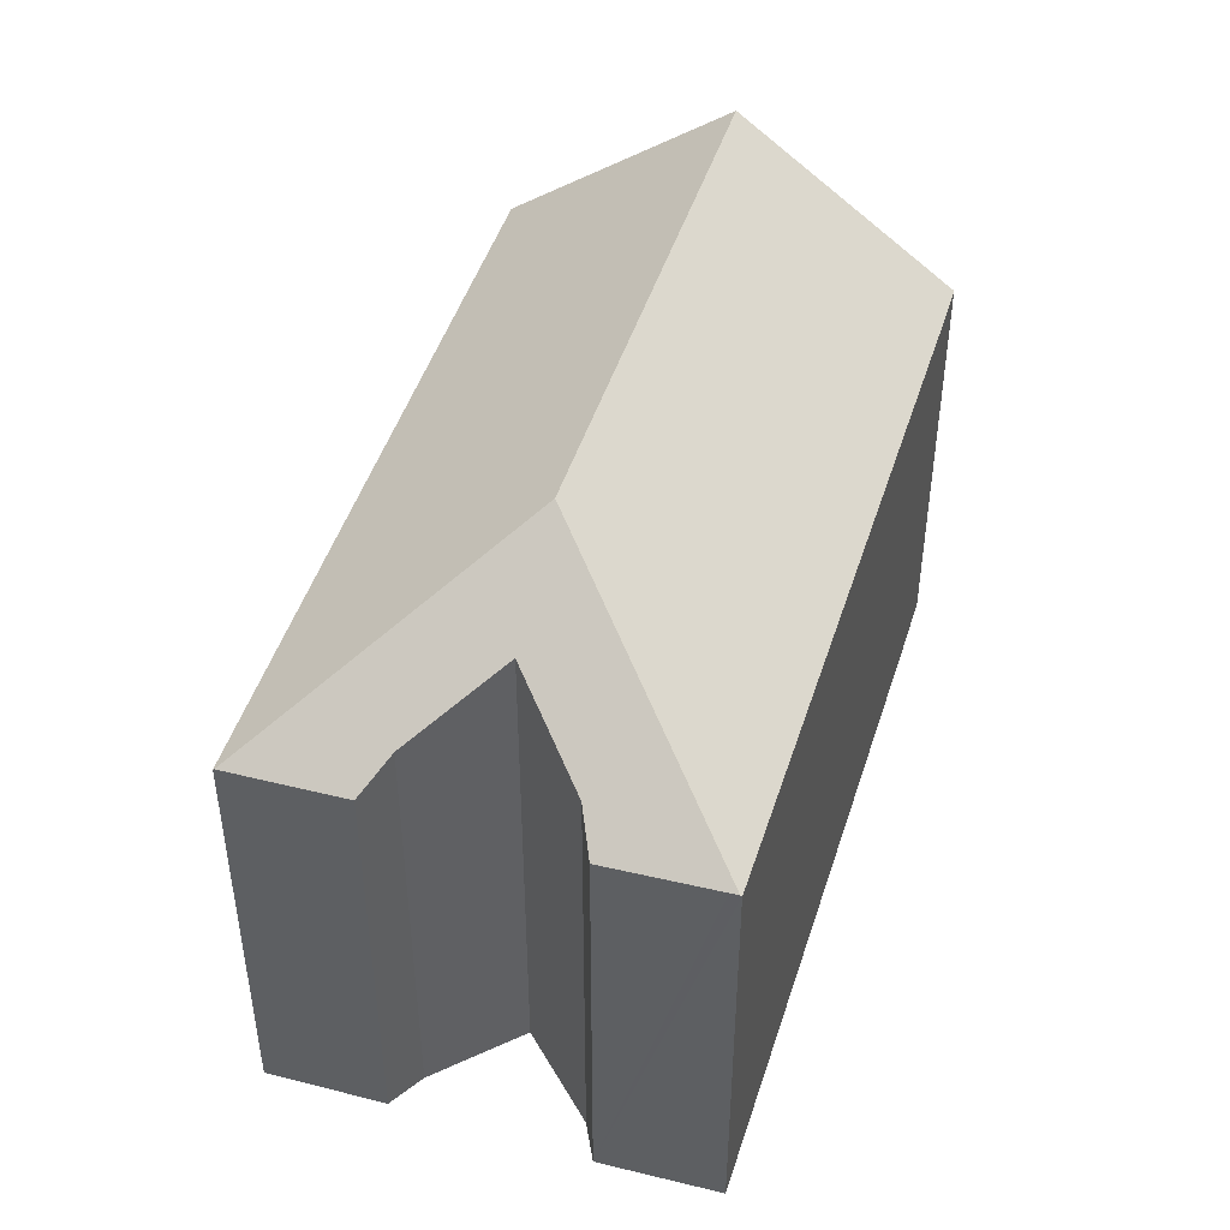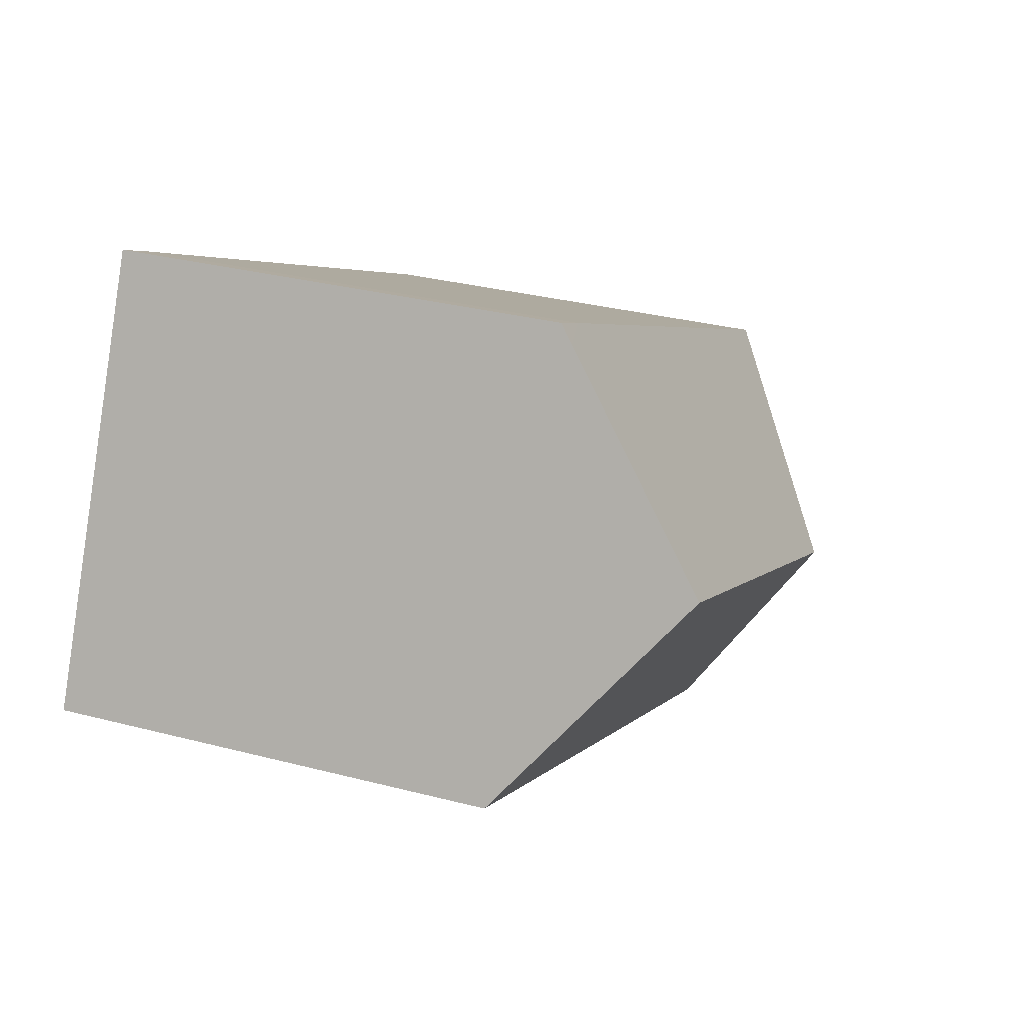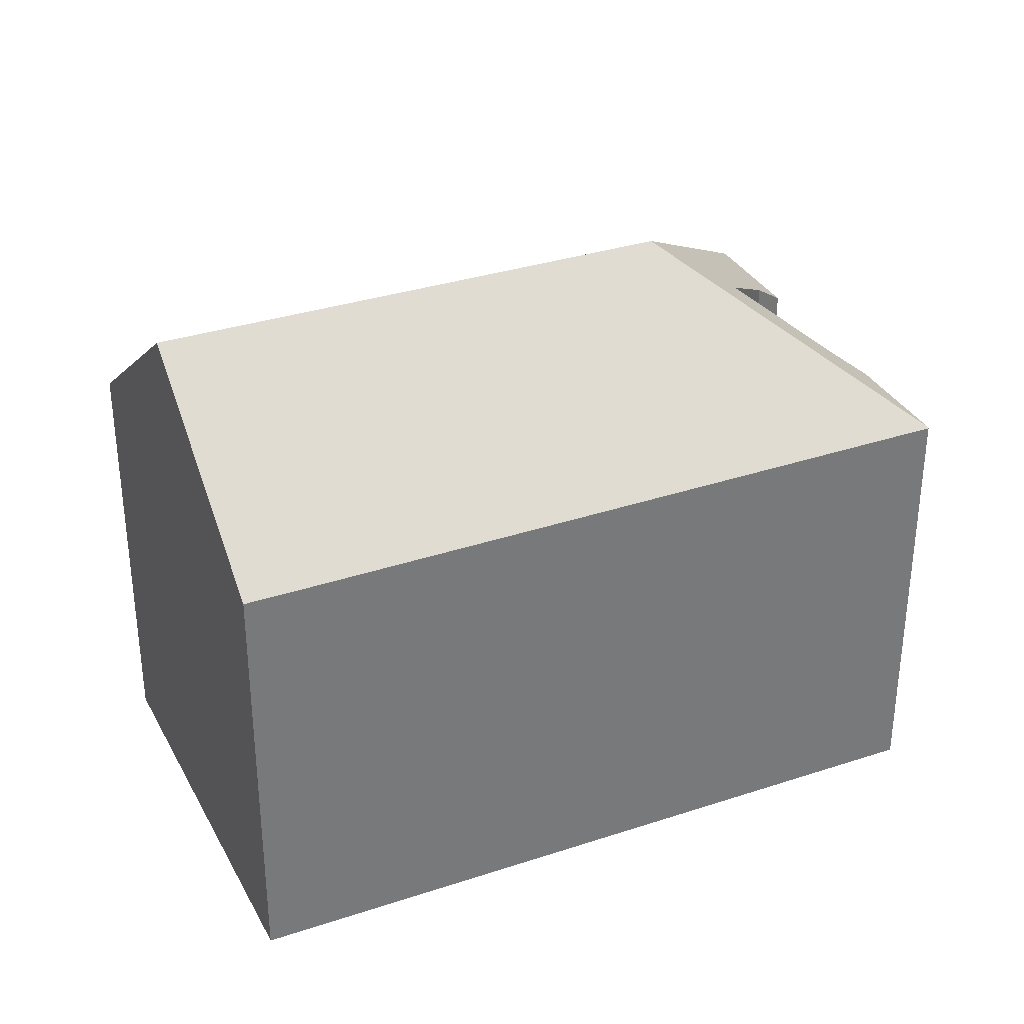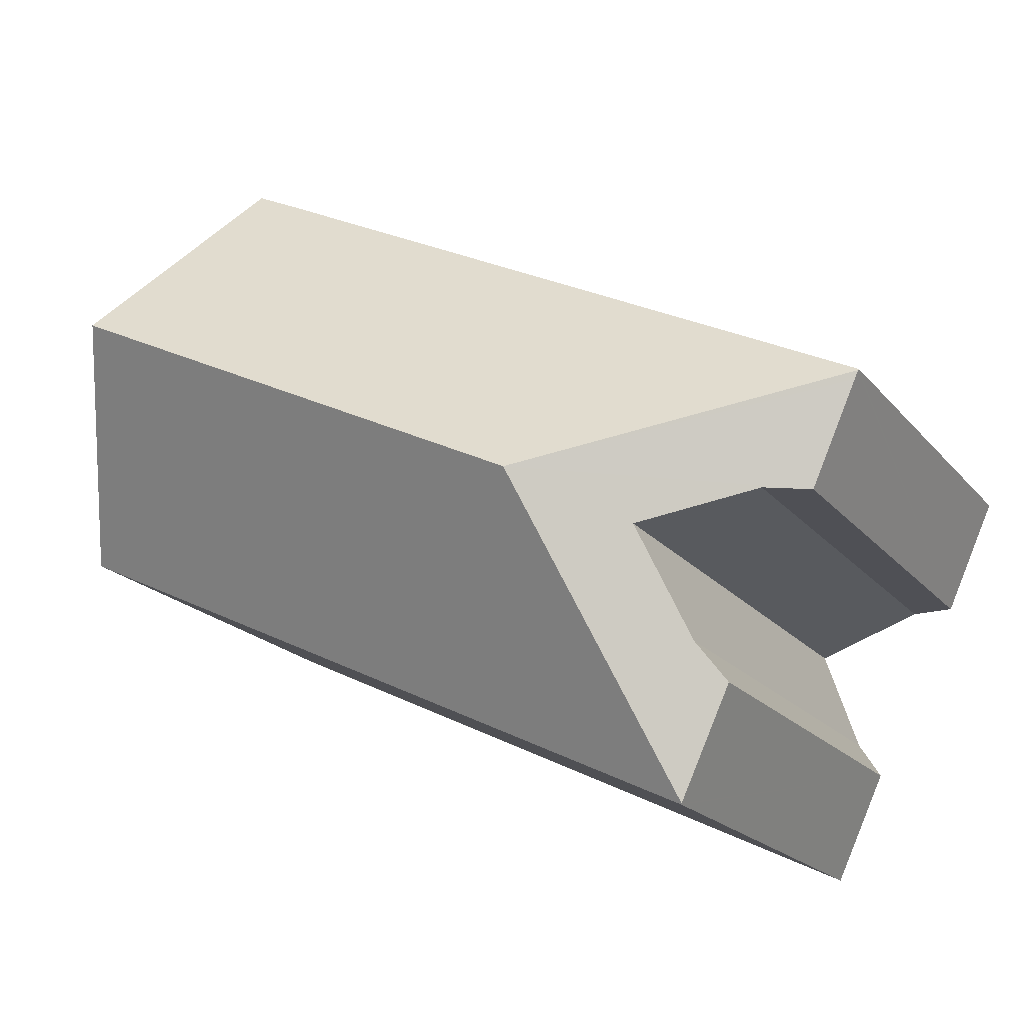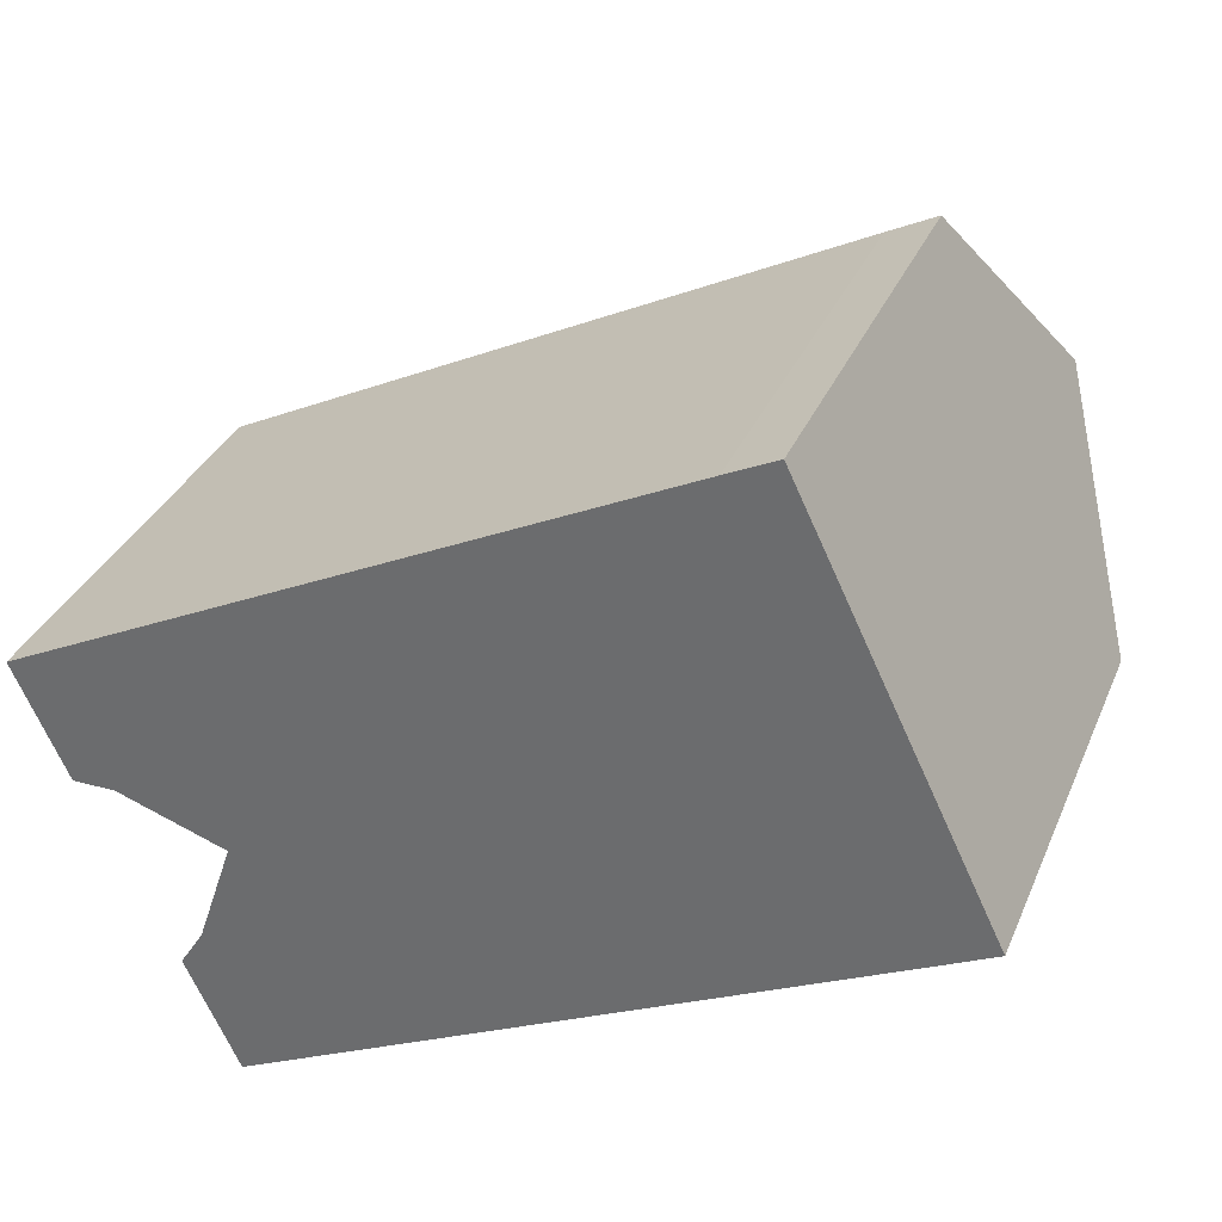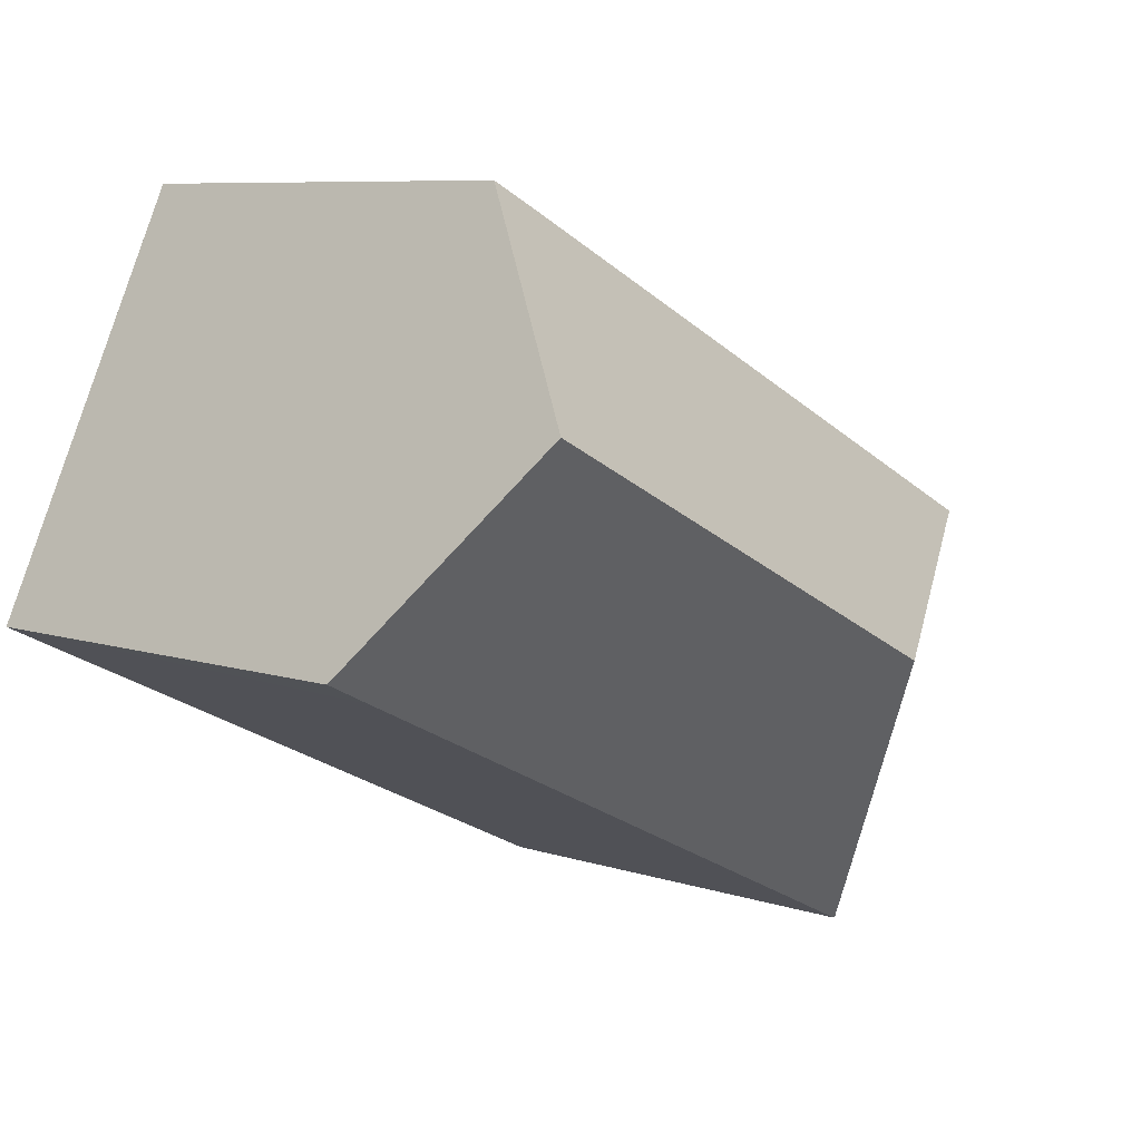
<metadata>
{"format":"obj","ext":"obj","renderer":"f3d","projection":"perspective","resolution":1024,"background":"white","views":[{"elev":46.9,"azim":-98.9,"up":"+Y"},{"elev":31.7,"azim":110.2,"up":"+Z"},{"elev":33.6,"azim":129.8,"up":"+Y"},{"elev":-19.2,"azim":-153.0,"up":"+Z"},{"elev":33.0,"azim":20.5,"up":"+Z"},{"elev":7.9,"azim":132.4,"up":"+Z"}]}
</metadata>
<code>
v  16.73 10.92 7.779
v  15.38 10.6 7.597
v  16.55 10.61 8.159
v  18.88 14.59 3.3
v  0 10.61 6.496e-16
v  7.127 14.59 -2.494
v  0.015 10.64 -0.034
v  21.24 10.55 -1.627
v  20.14 10.55 -2.166
v  4.658 10.63 -9.691
v  4.646 10.65 -9.665
v  0.105 10.63 -0.233
v  1.235 10.59 -2.723
v  2.231 11.25 -2.727
v  4.809 12.69 -3.629
v  3.964 11.32 -6.142
v  3.411 10.67 -7.016
v  3.964 3.761e-16 -6.142
v  3.411 4.296e-16 -7.016
v  0 0 0
v  15.38 -4.652e-16 7.597
v  16.55 -4.996e-16 8.159
v  4.809 2.222e-16 -3.629
v  2.231 1.67e-16 -2.727
v  1.235 1.667e-16 -2.723
v  0.105 1.427e-17 -0.233
v  0.015 2.082e-18 -0.034
v  4.646 5.918e-16 -9.665
v  4.658 5.934e-16 -9.691
v  21.24 9.963e-17 -1.627
v  16.73 -4.763e-16 7.779
v  18.88 -2.021e-16 3.3
v  20.14 1.326e-16 -2.166
g defaultobject
f 1 2 3
f 2 1 4
f 2 4 5
f 5 4 6
f 5 6 7
f 8 6 4
f 6 8 9
f 6 9 10
f 6 10 11
f 6 12 7
f 12 6 13
f 13 6 14
f 14 6 15
f 16 11 17
f 11 16 15
f 11 15 6
f 17 18 16
f 18 17 19
f 20 2 5
f 2 20 21
f 2 21 3
f 3 21 22
f 16 23 15
f 23 16 18
f 23 14 15
f 14 23 24
f 24 13 14
f 13 24 25
f 25 12 13
f 12 25 7
f 7 25 5
f 5 25 20
f 20 25 26
f 20 26 27
f 11 19 17
f 19 11 10
f 19 10 28
f 28 10 29
f 1 8 4
f 8 1 3
f 8 3 22
f 8 22 30
f 30 22 31
f 30 31 32
f 30 9 8
f 9 30 10
f 10 30 29
f 29 30 33
f 21 31 22
f 31 21 32
f 32 21 20
f 32 20 30
f 30 20 33
f 33 20 23
f 23 20 24
f 24 20 26
f 24 26 25
f 23 29 33
f 29 23 18
f 29 18 28
f 28 18 19

</code>
